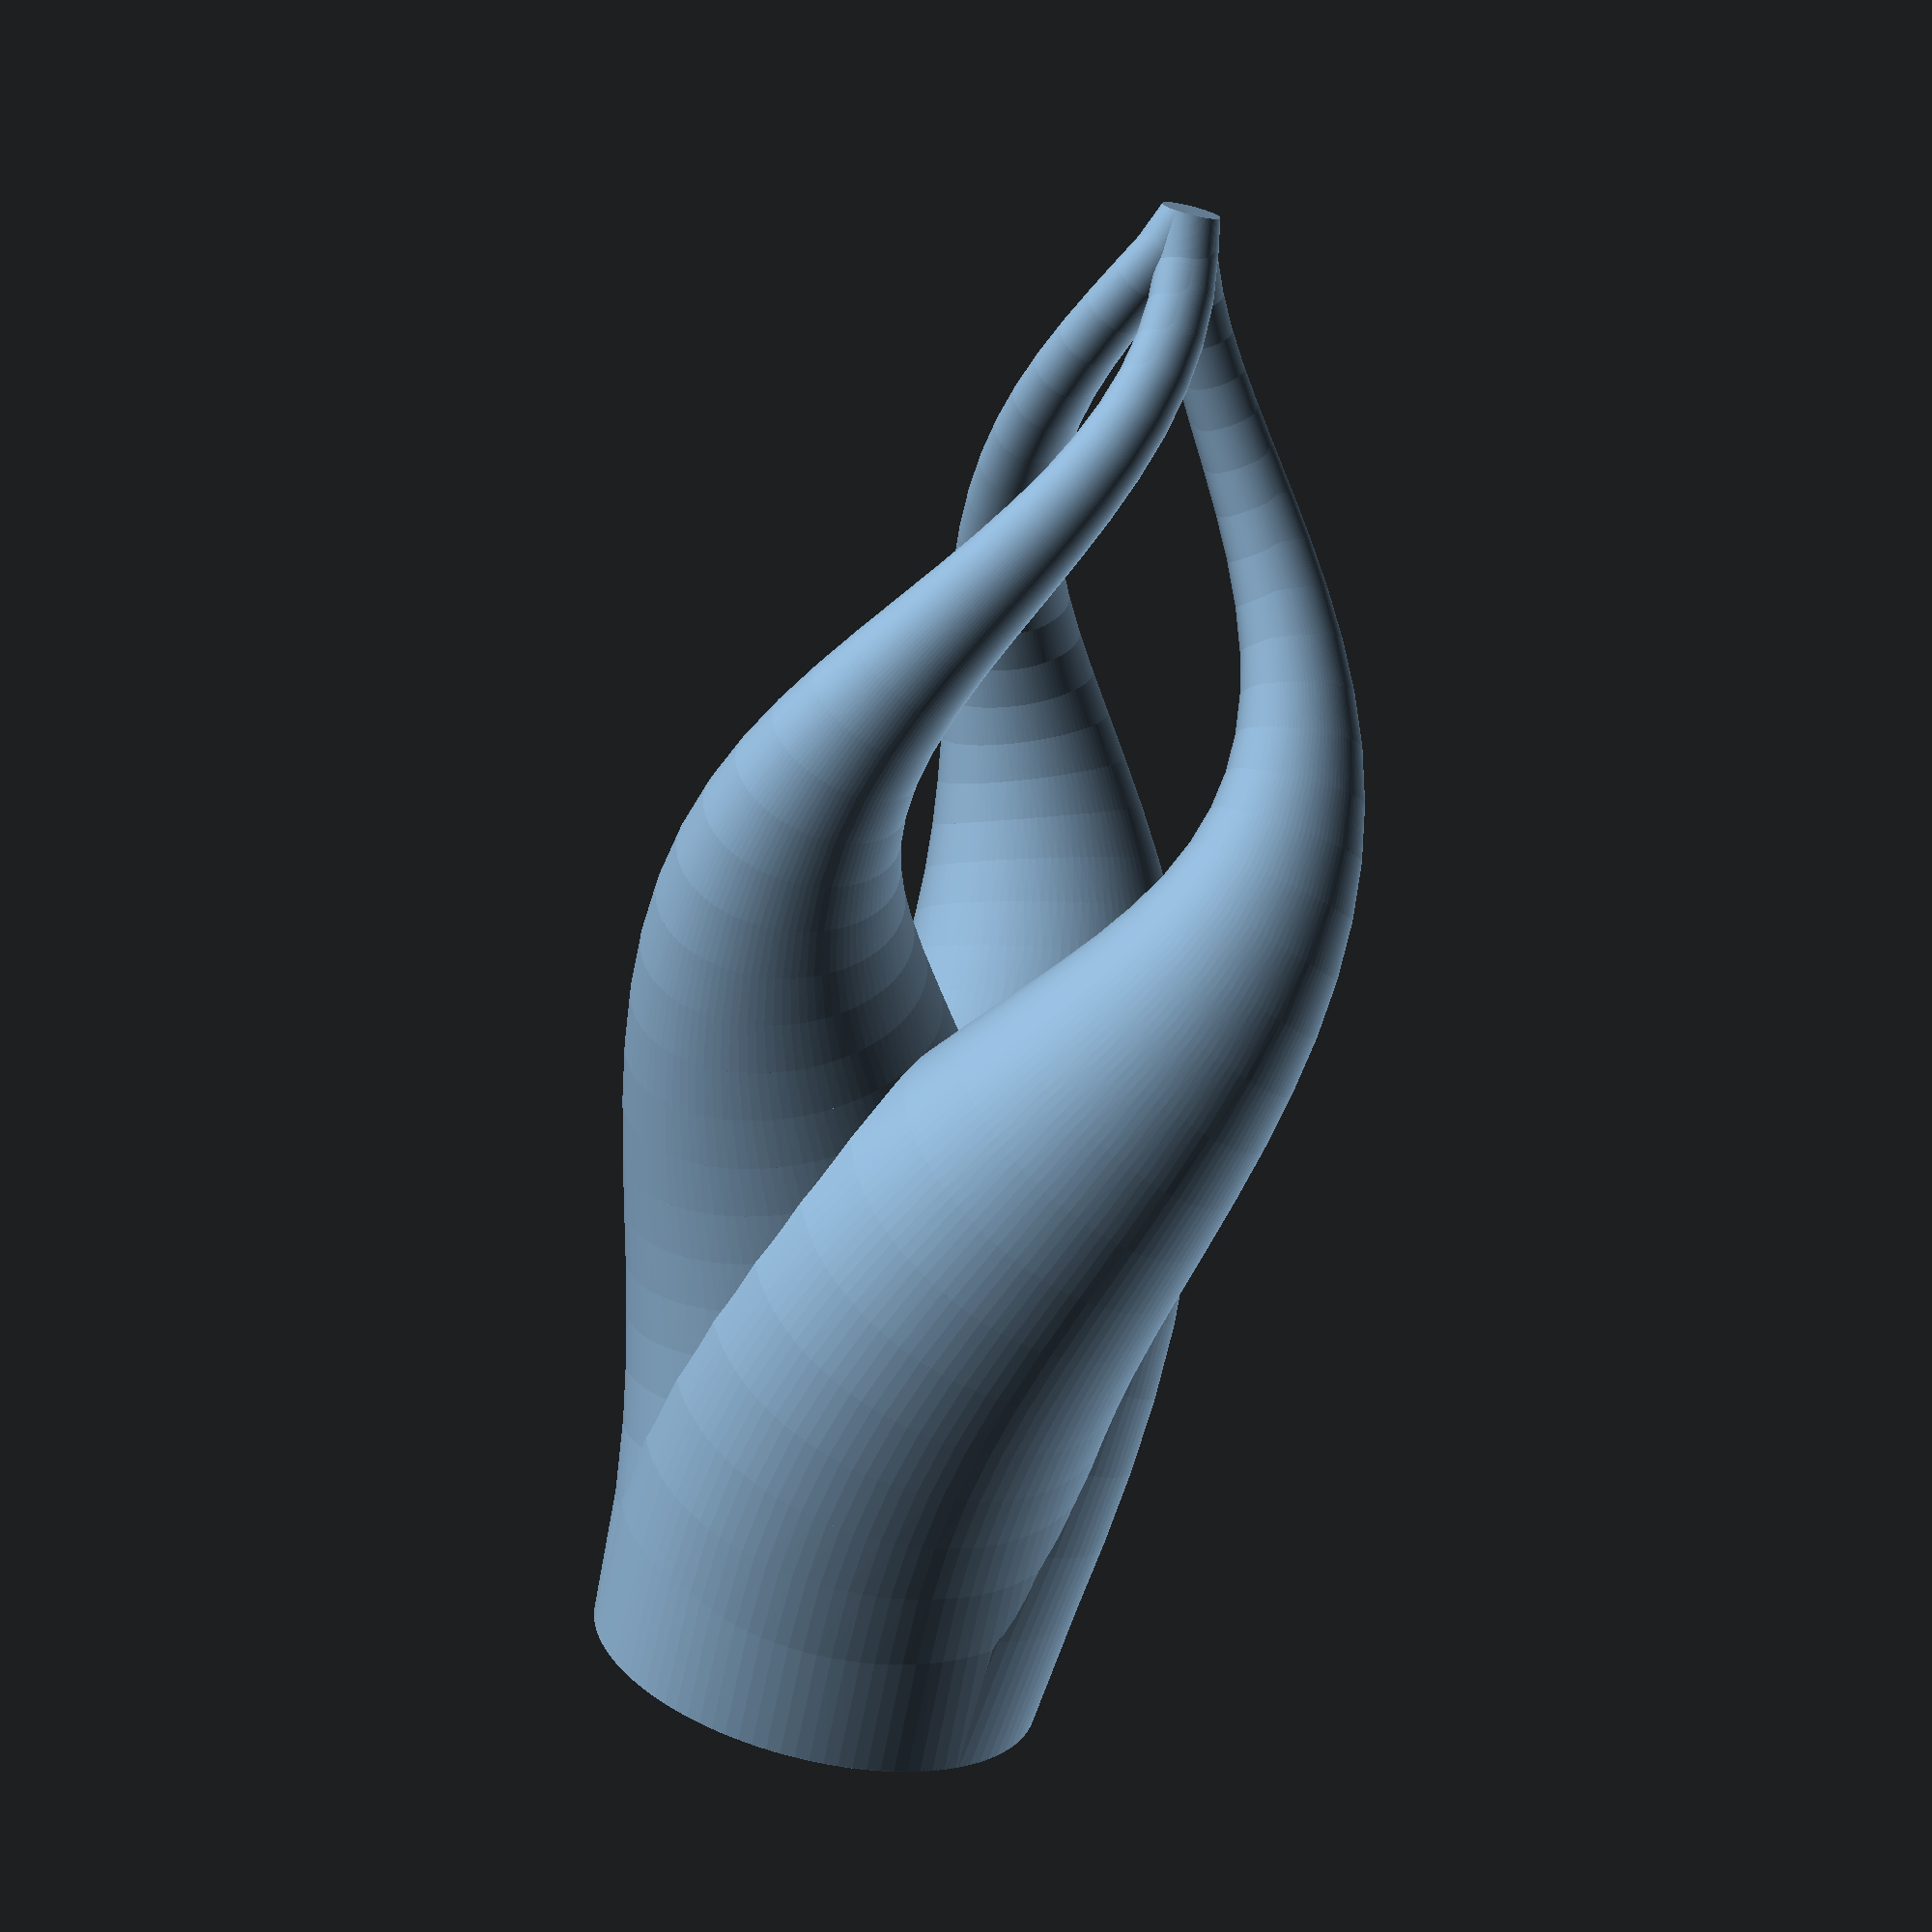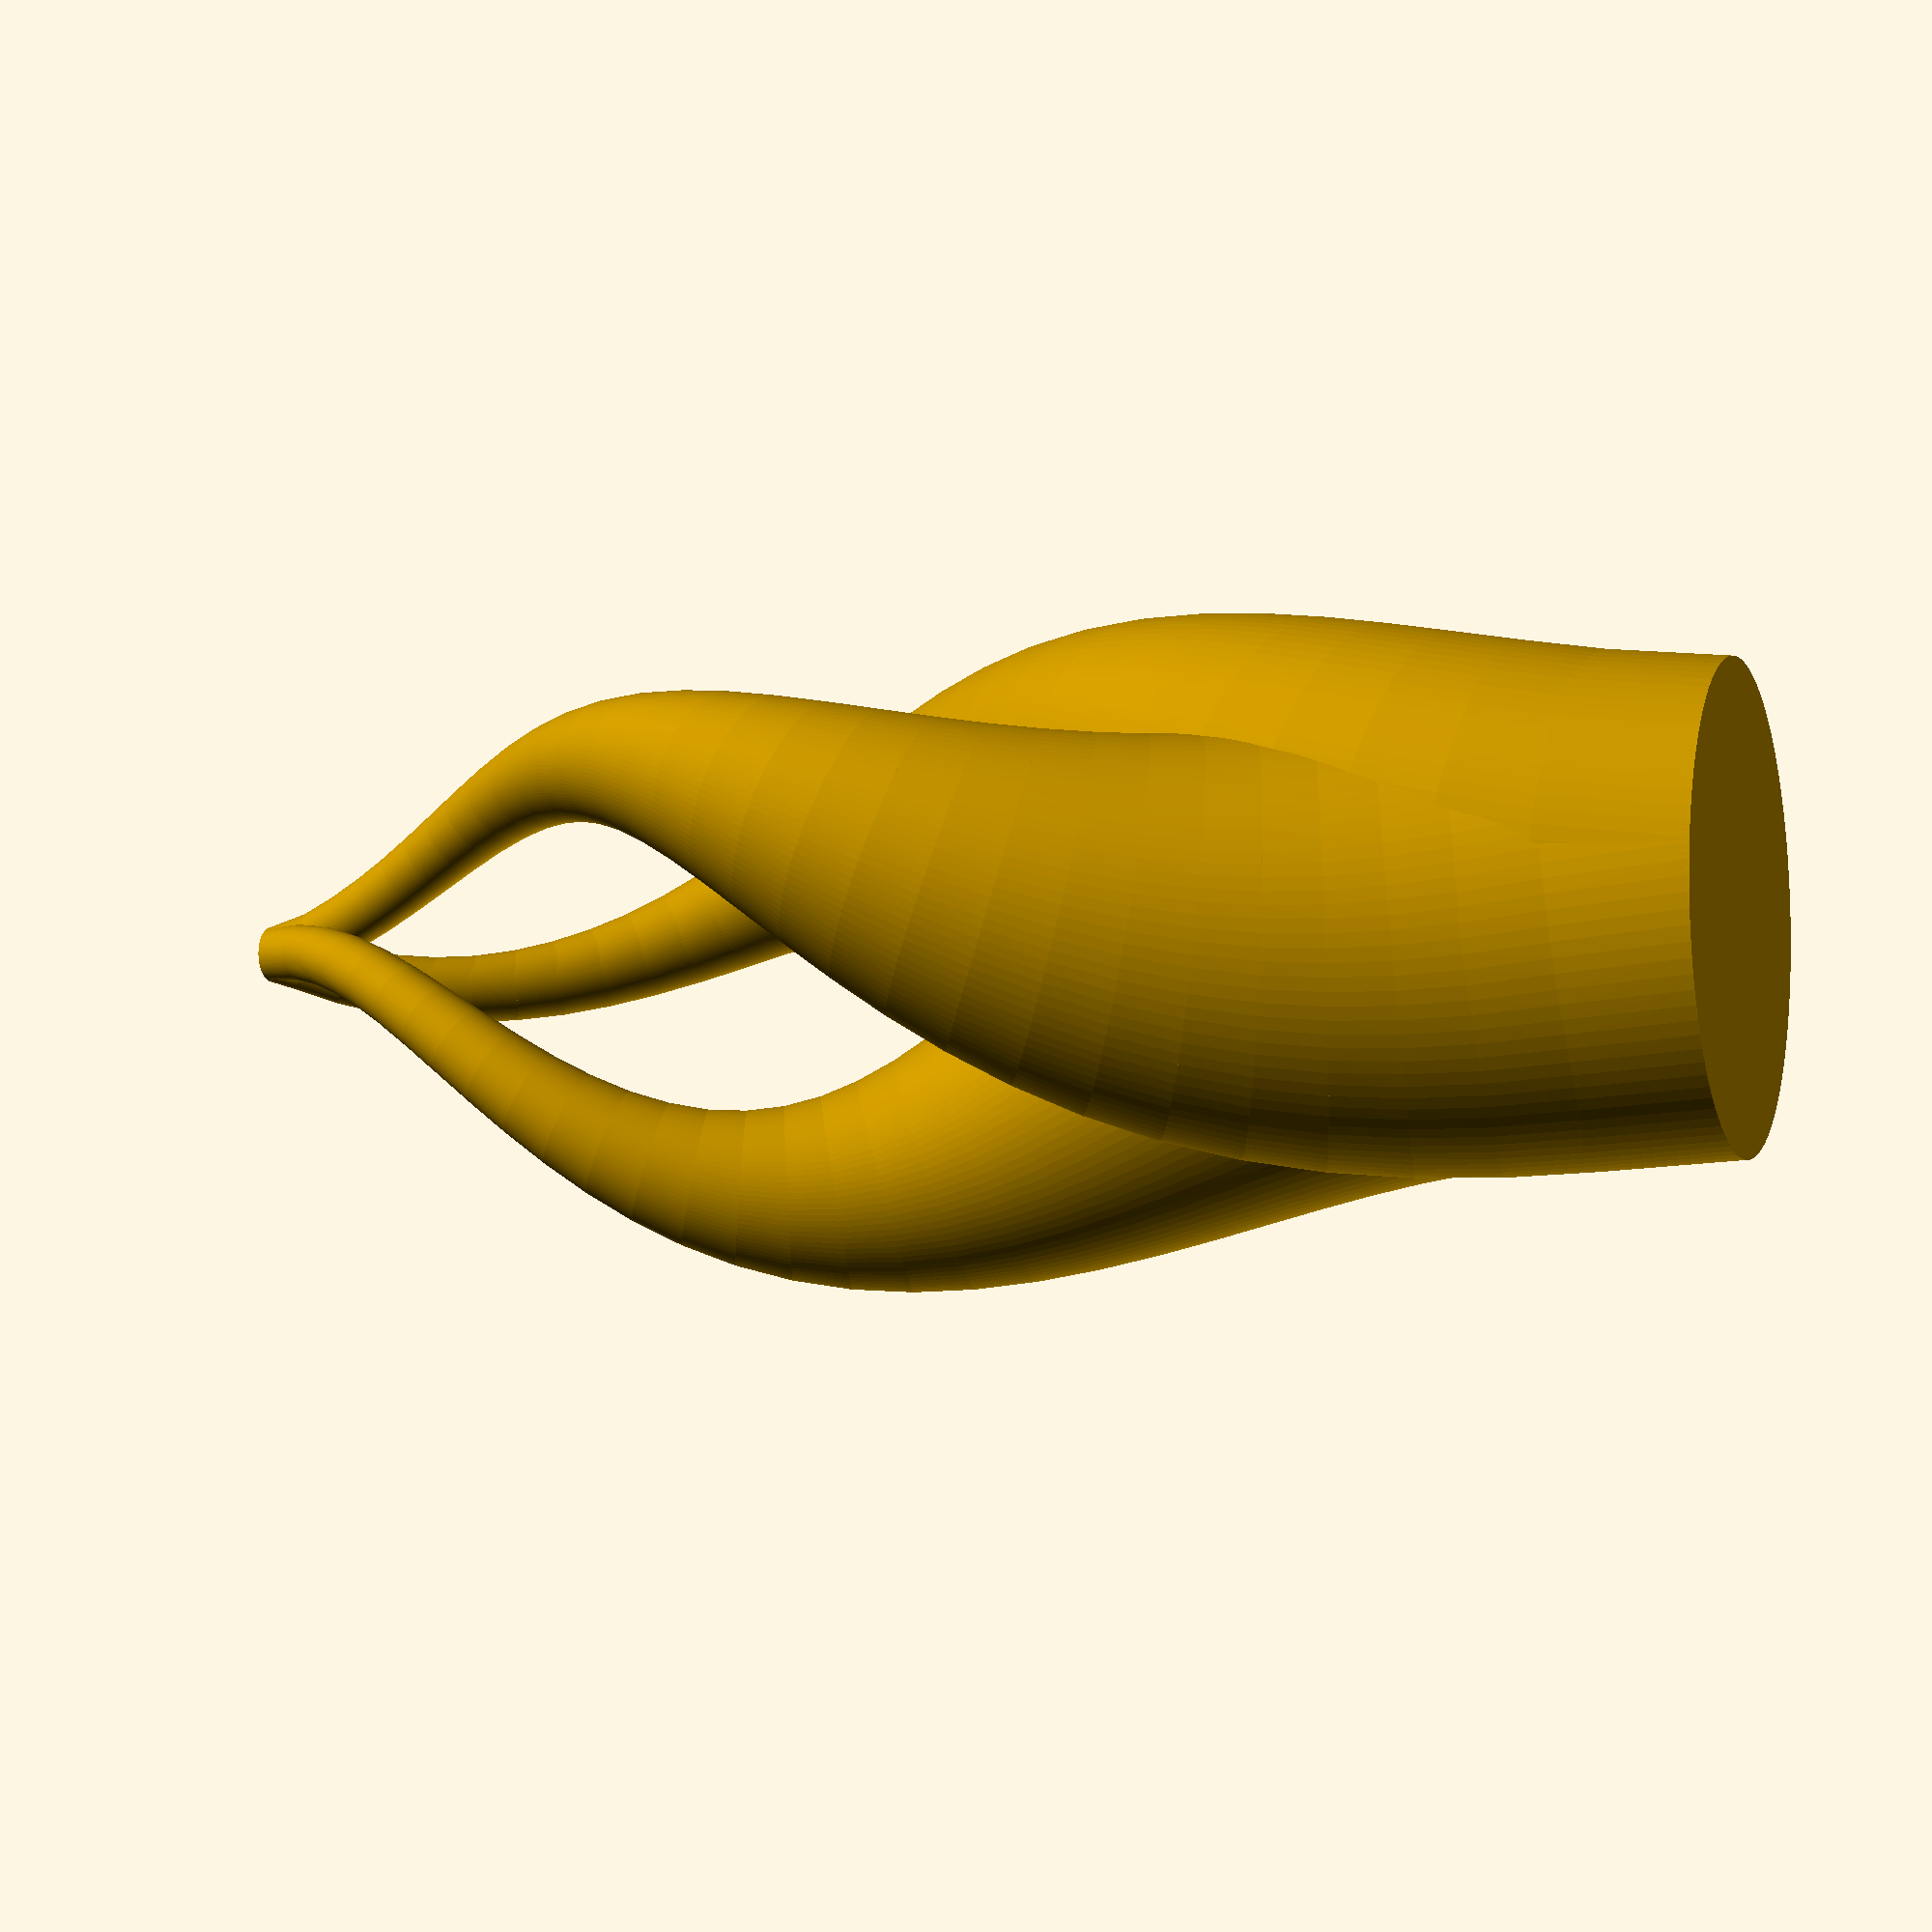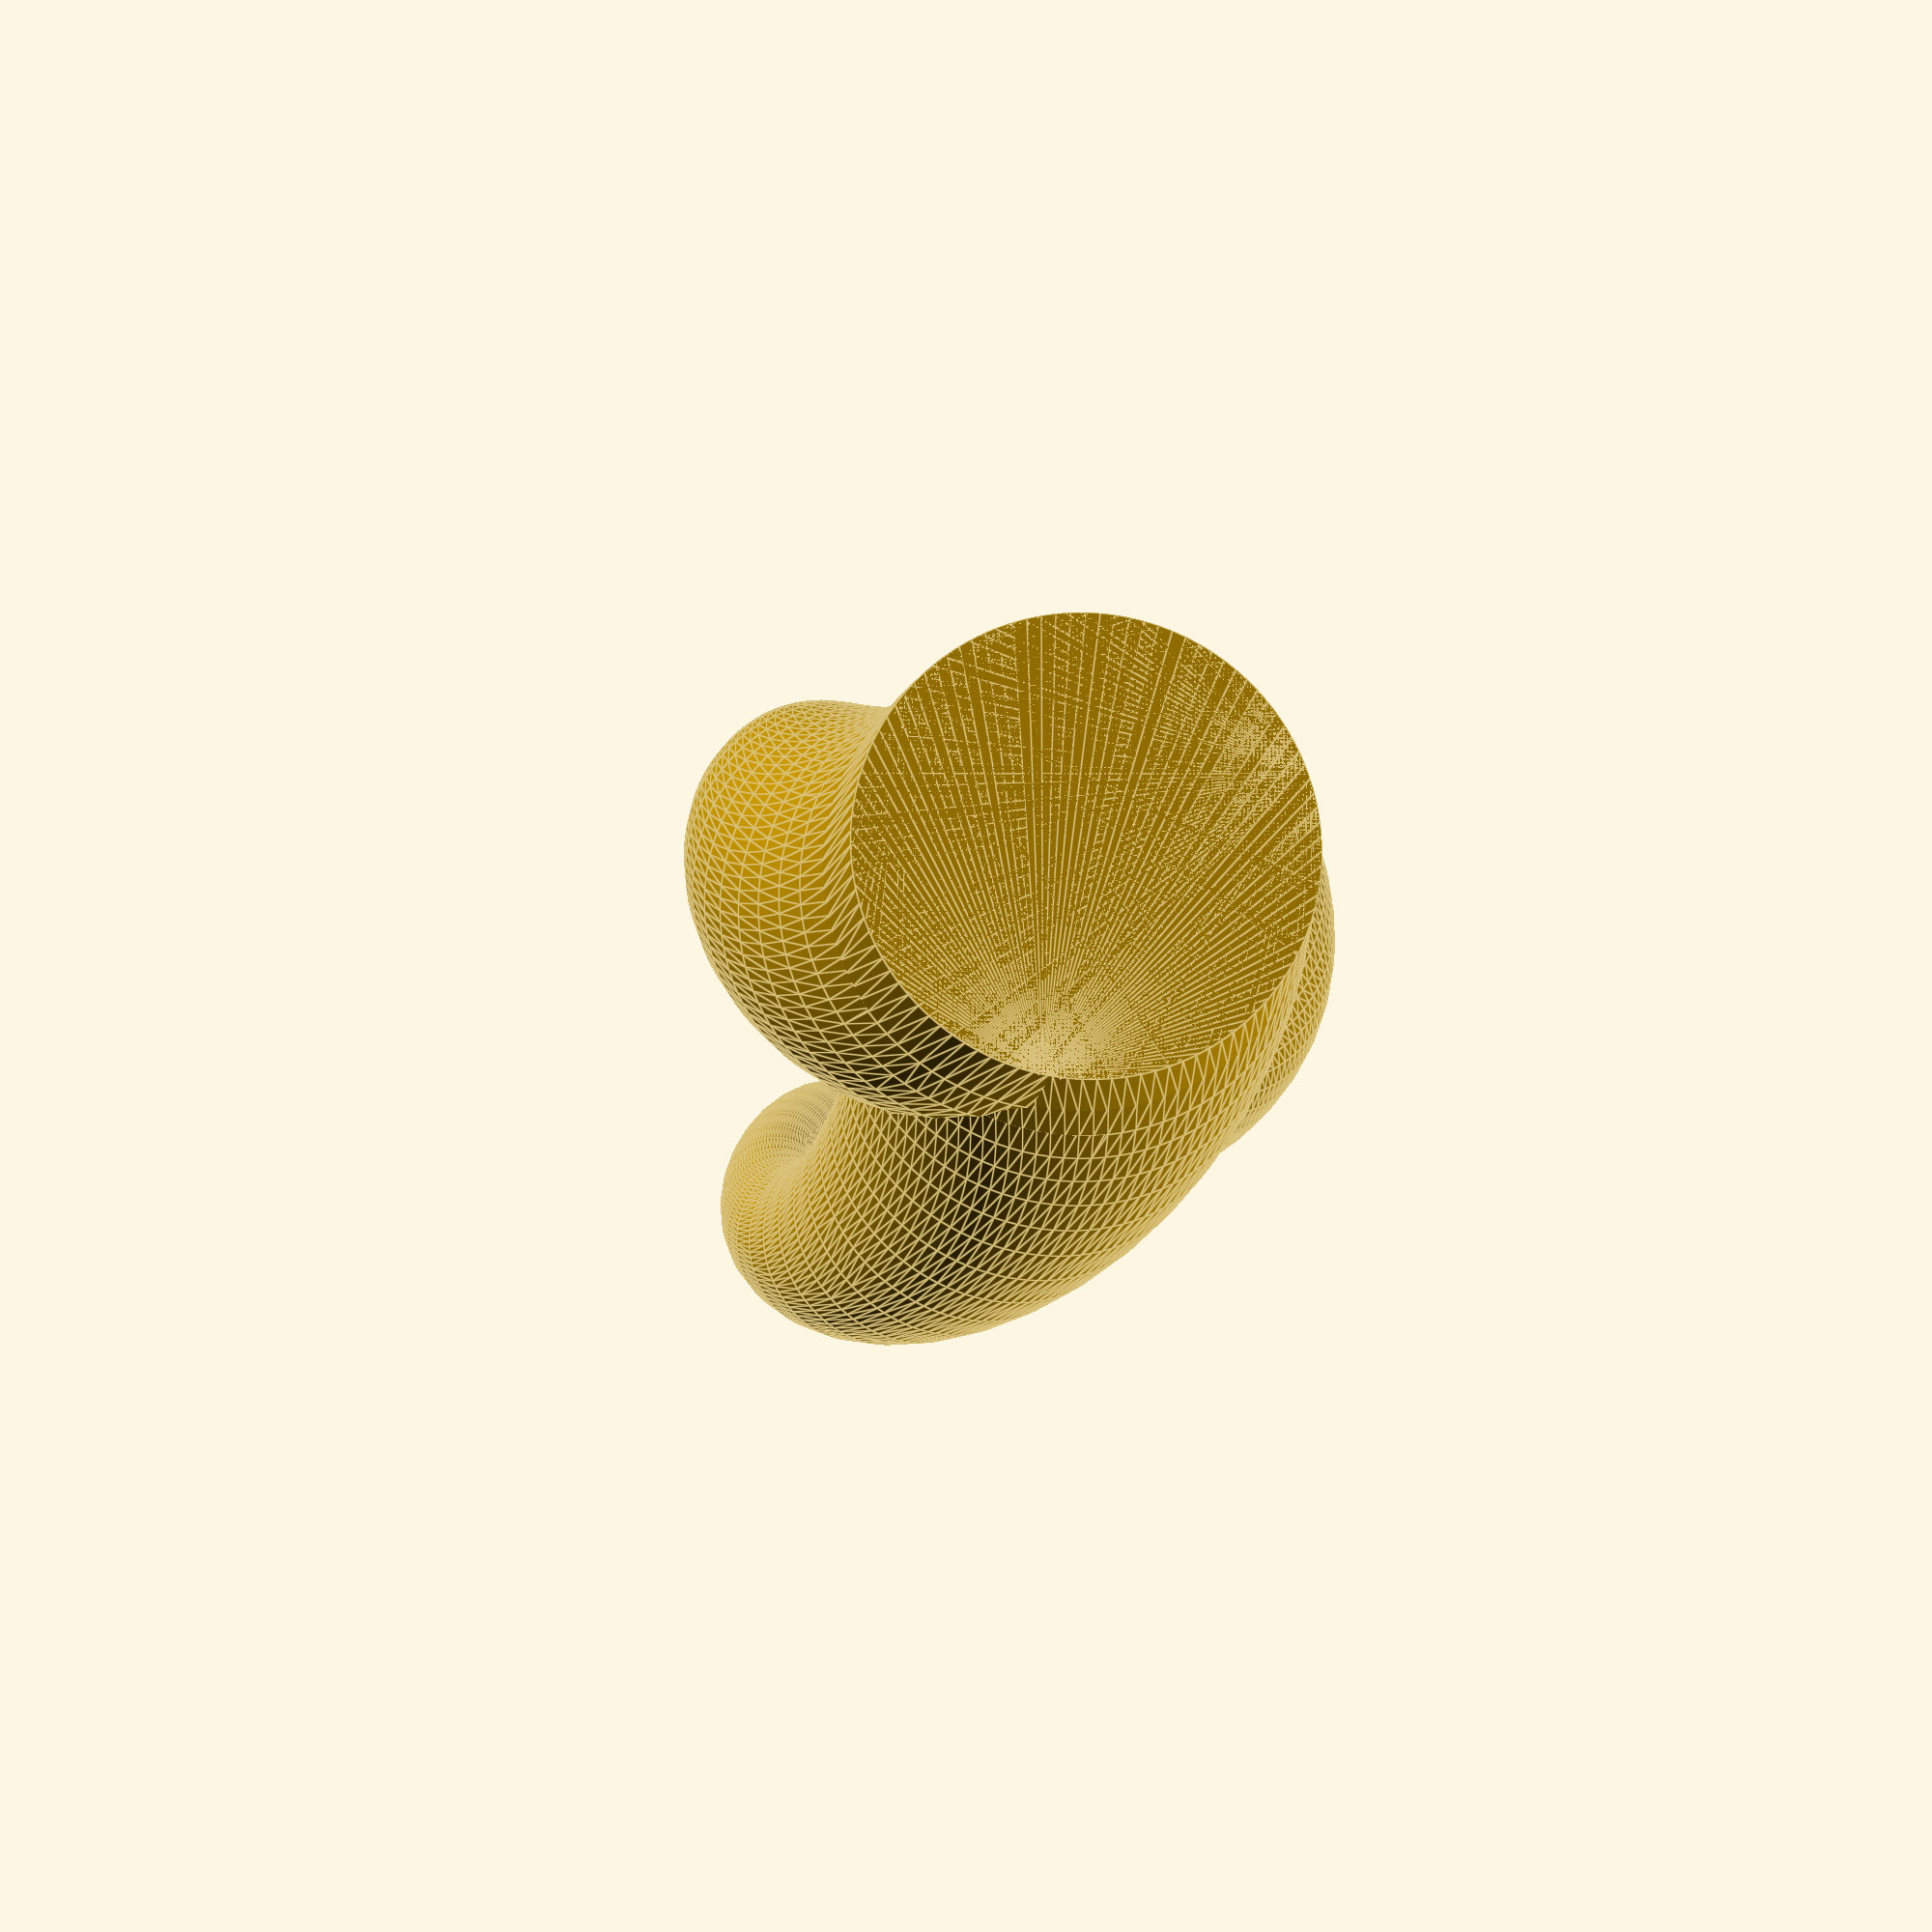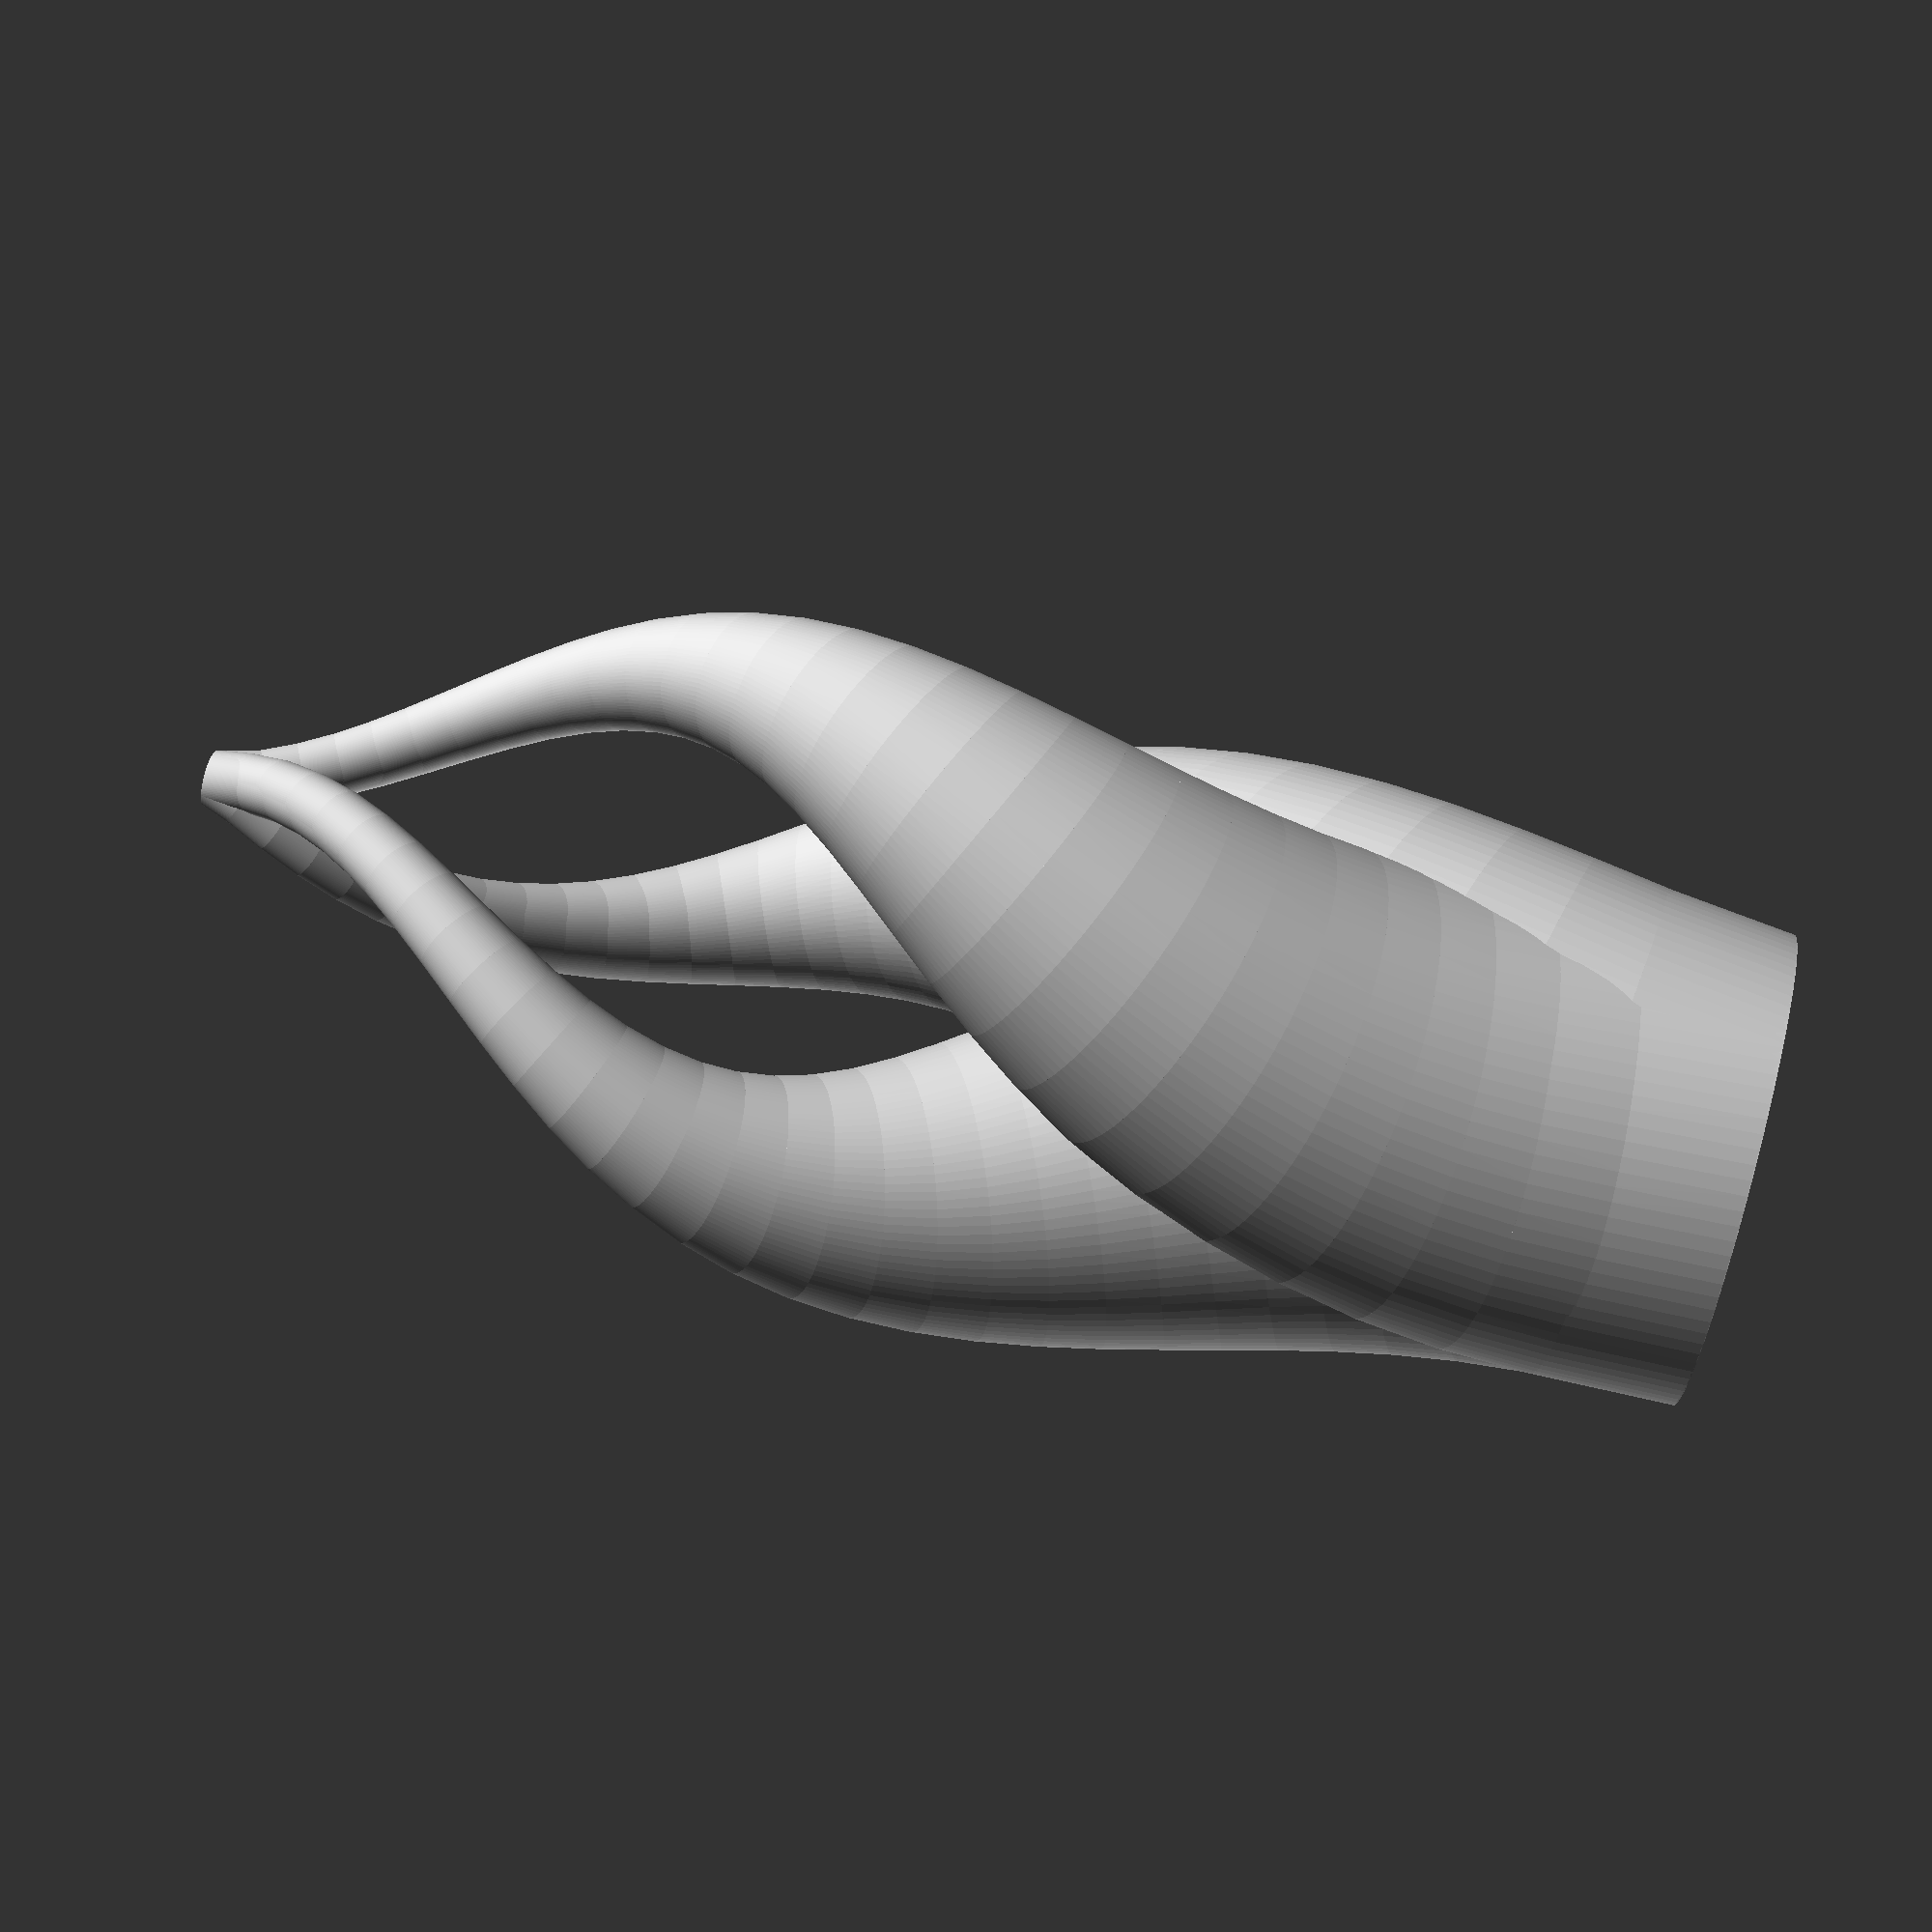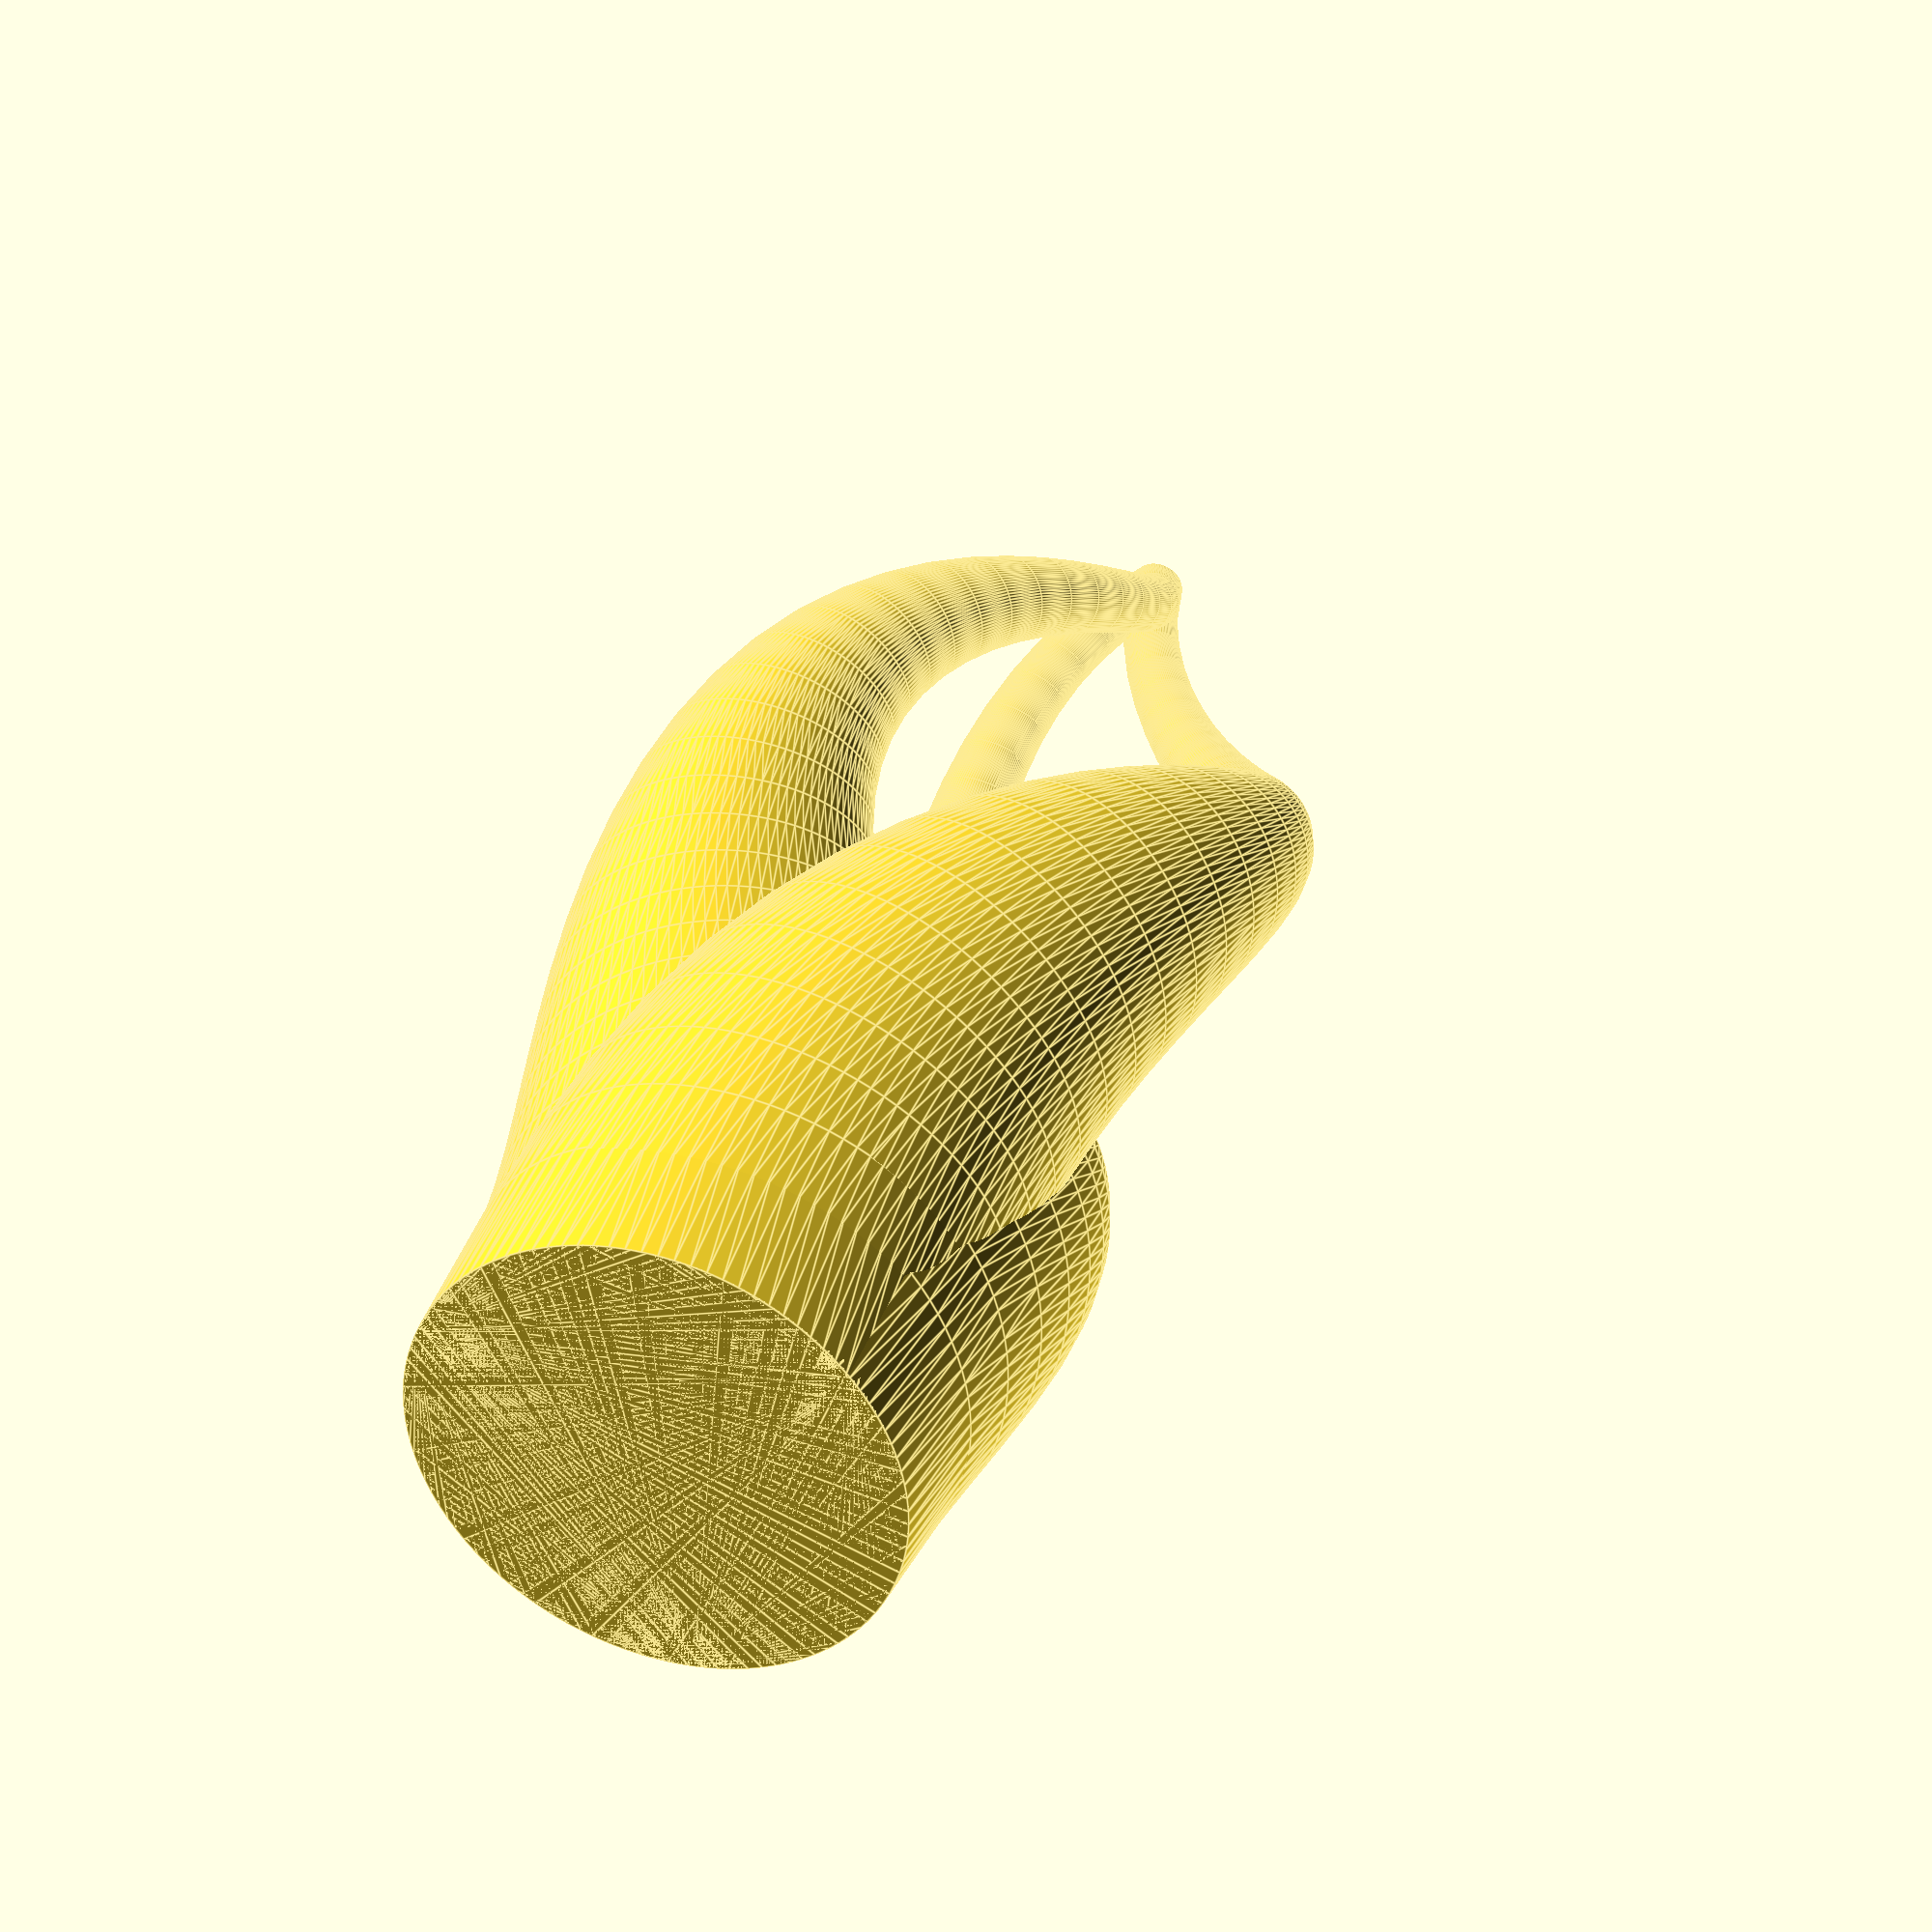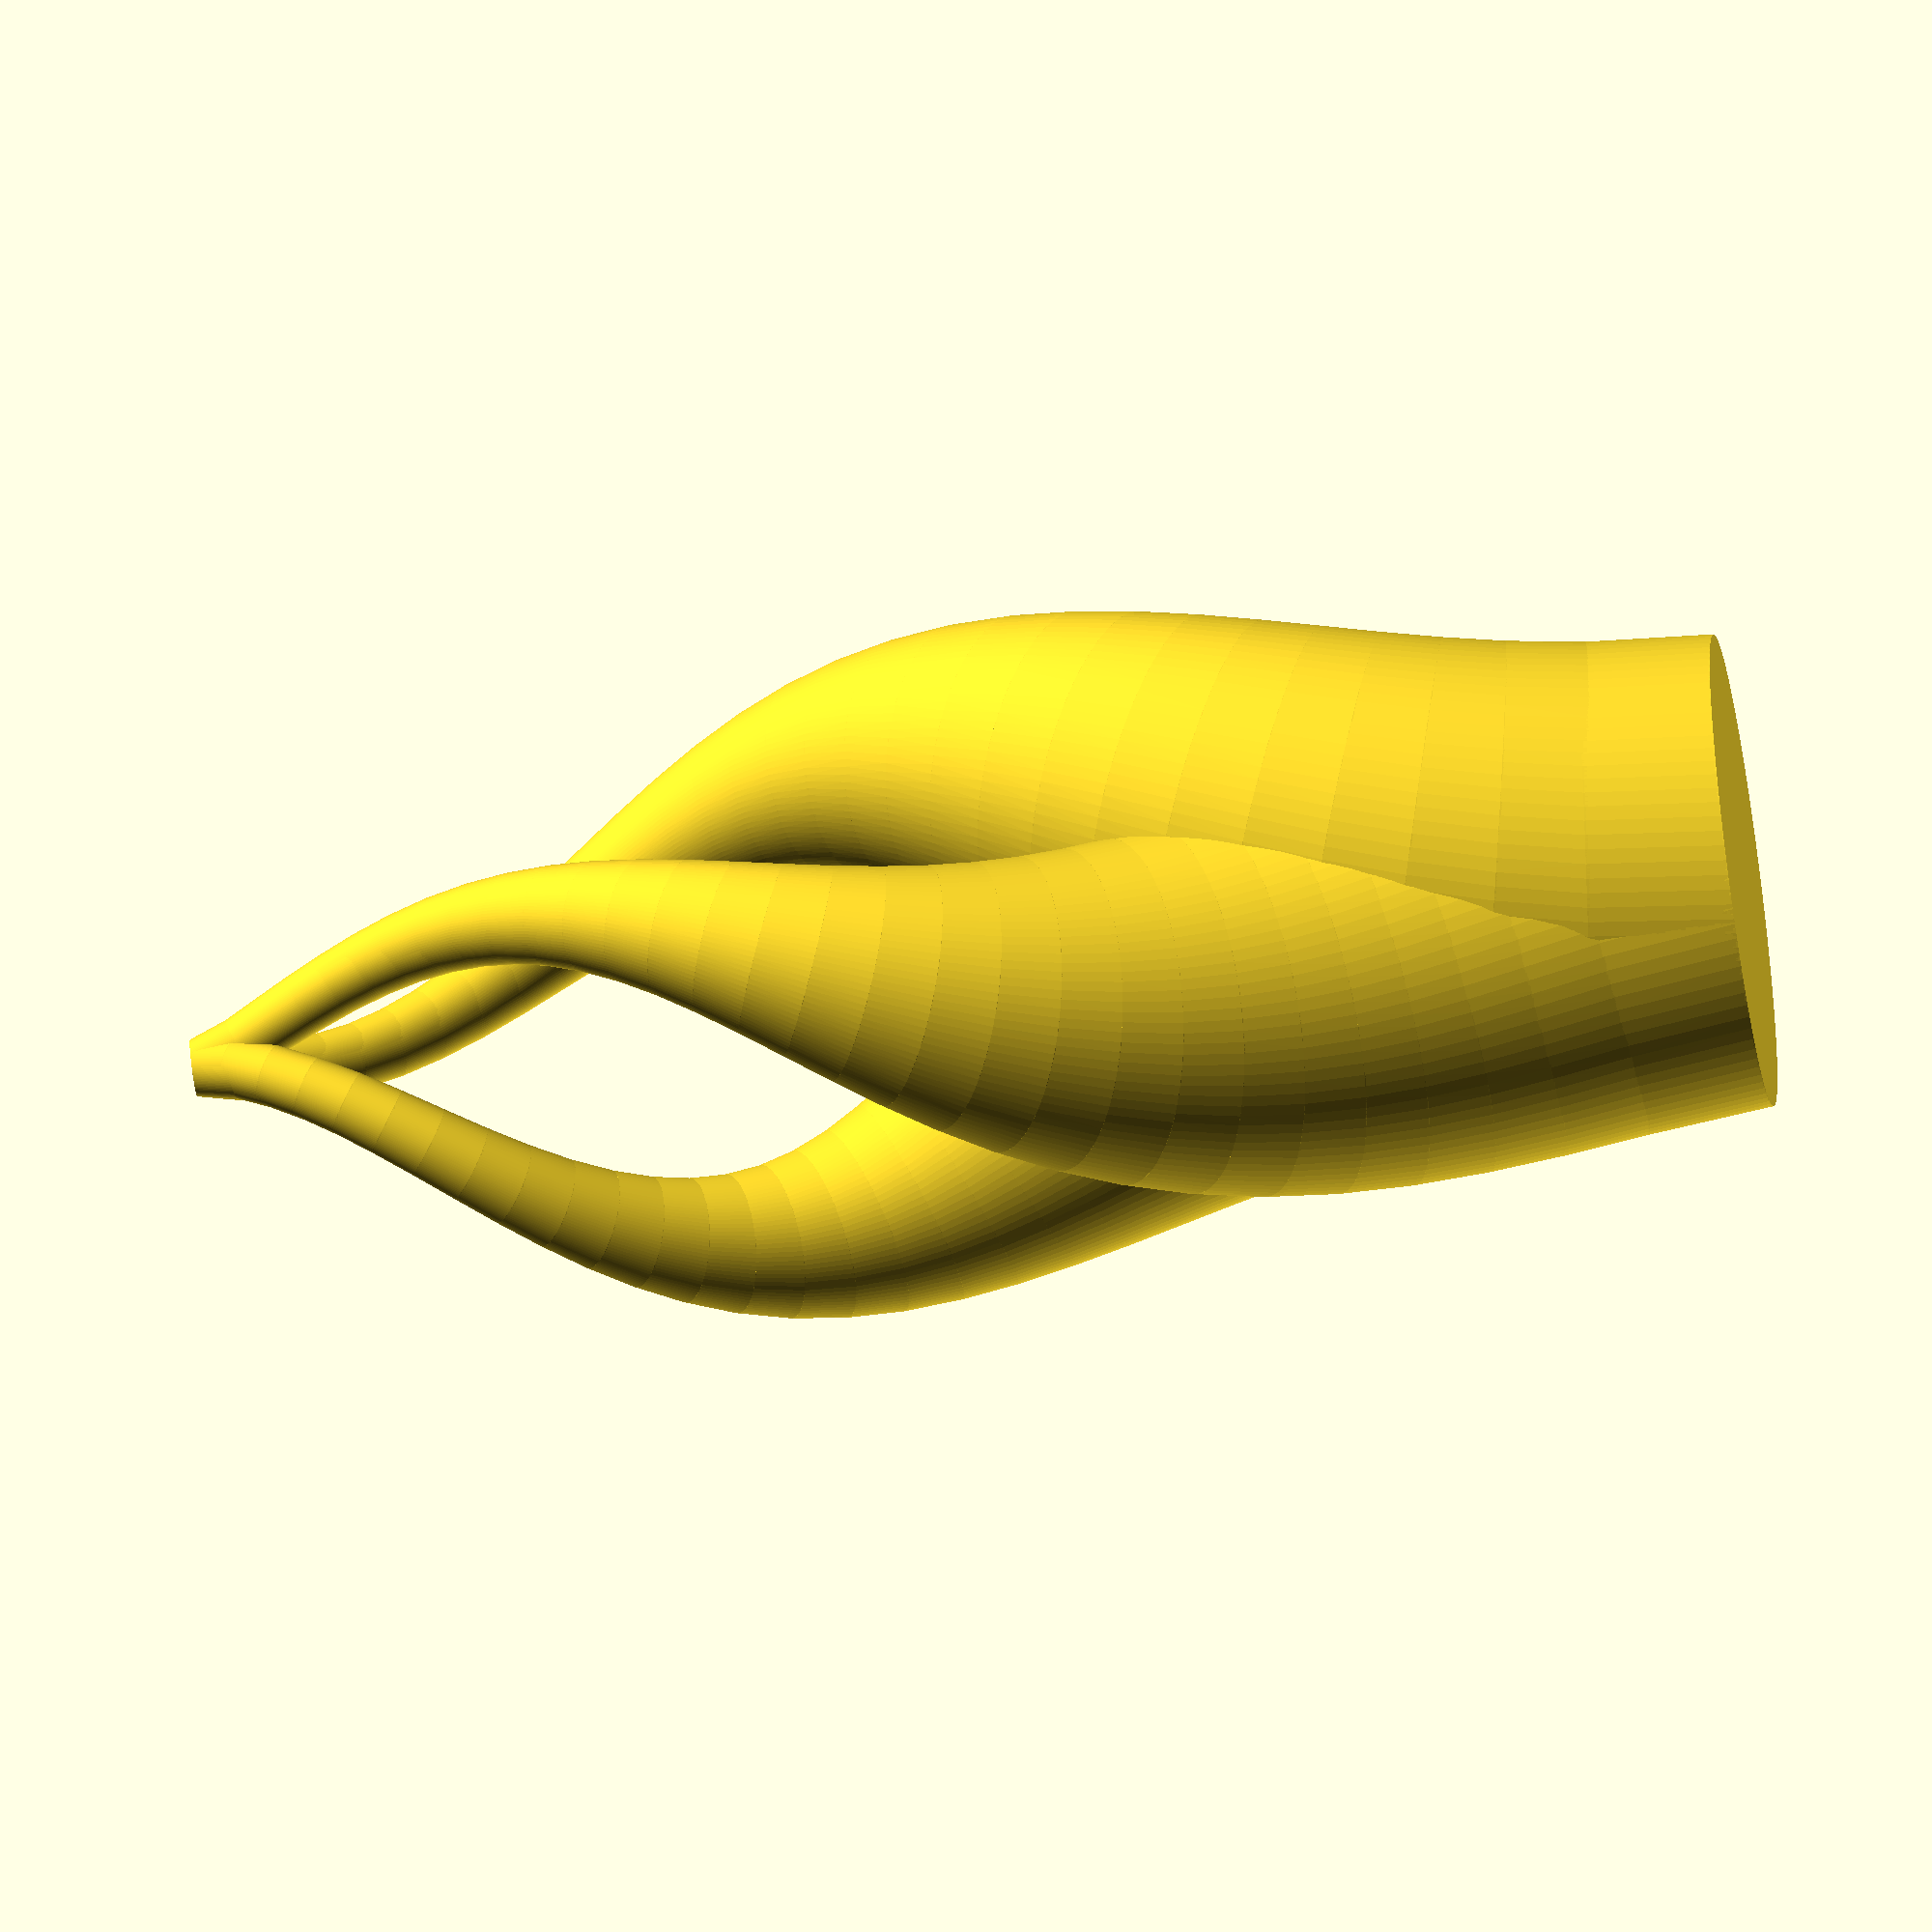
<openscad>
// Program: Flame Sculpture

module flames (
    height,
    scaling_start     = [1.0, 1.0, 1.0],
    scaling_end       = [0.1, 0.1, 0.1],
    x_radius          = 15,
    y_radius          = 10,
    steepness         = 0.2,
    transition        = 0.35,
    height_distortion = 0.7,
    turns             = 1,
    slices            = 30
) {
    
    // positions along the path
    increment = height / slices;
    rot_inc = 360 * turns / slices;
    
    positions = [ for ( i = [0:slices]) [
        cos( i * rot_inc ) * x_radius,
        sin( i * rot_inc ) * y_radius,
        pow( i / slices, height_distortion) * height
    ]];
    
    // scaling along the path
    function sigmoid(x, steepness = 0.5, transition = 0.5) =
        let (
            increment = 1.0 - pow( steepness, 0.1 ),
            starting_point = -transition / increment
        ) 1 / ( 1 + exp( -( x / increment + starting_point) ) );
        
    s_factors = [ for (i = [0:slices]) 
        1.0 - sigmoid( i / slices, steepness, transition ) 
    ];
    
    // angle along the path
    function dot_p(v1, v2, idx) =
        v1[idx] * v2[idx] + (idx > 0 ? dot_p(v1, v2, idx-1) : 0);
    
    function dot_product(v1, v2) = dot_p(v1, v2, len(v1)-1);
    
    function angle( v1, v2 ) = acos(dot_product(v1, v2) / (norm(v1) * norm(v2)));
    
    rel_pos = concat(
        [ positions[0] ],
        [ for (i = [1:slices]) positions[i] - positions[i-1] ]        
    );
    
    pos_angles = concat(
        [0],
        [ for (i = [1:slices-1]) angle( [0,0,1], rel_pos[i]) ],
        [0]
    );
    
    // a single flame
    module flame() {
    
        module slice( i ) {
            translate( positions[i] )
            rotate( pos_angles[i], cross([0,0,1], rel_pos[i]) )
            linear_extrude( height = 2 )
            scale(
                scaling_start * s_factors[i] + scaling_end * (1.0 - s_factors[i])
            )
            children(0);
        }
            
            for ( i = [1:slices])   // change from 1 to 0 to show the bottom circle, checking with author {
                hull() {
                    slice(i-1) children(0);
                    slice(i) children(0);
                }
            }
    
    // flame() children(0); // debug
    
    // flame triplet
    union() {
        flame() children(0);
        
        translate([x_radius,0,0])
        rotate([0,0,120])
        translate([-x_radius,0.0])
        flame() children(0);
        
        translate([x_radius,0,0])
        rotate([0,0,-120])
        translate([-x_radius,0.0])
        flame() children(0);
    }
   
}

flames(180) {
    circle( d = 60, $fn = 100);
   sphere (d = 60);
}
</openscad>
<views>
elev=72.2 azim=88.7 roll=346.2 proj=p view=wireframe
elev=184.5 azim=208.9 roll=69.5 proj=p view=wireframe
elev=11.0 azim=240.2 roll=172.5 proj=o view=edges
elev=287.5 azim=54.3 roll=105.1 proj=p view=wireframe
elev=324.4 azim=138.1 roll=198.3 proj=p view=edges
elev=62.3 azim=353.6 roll=98.2 proj=o view=solid
</views>
